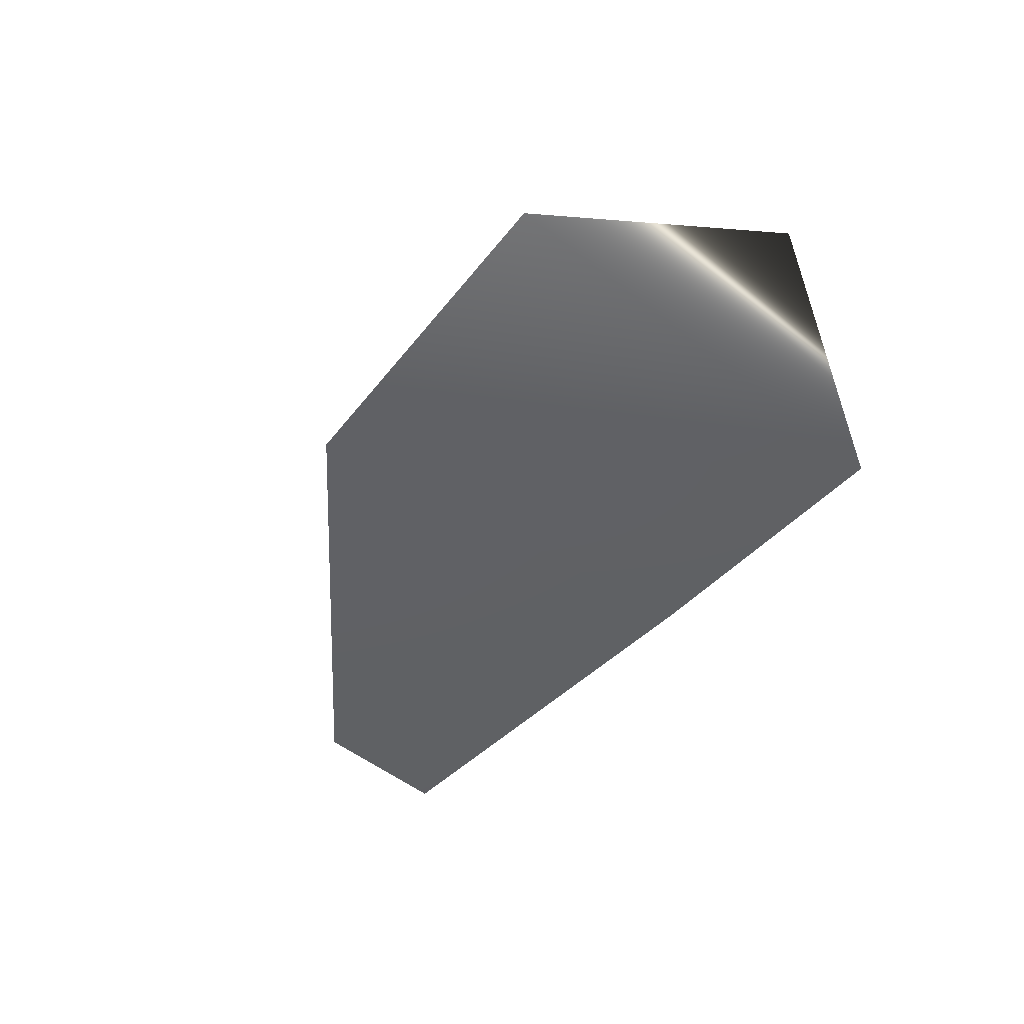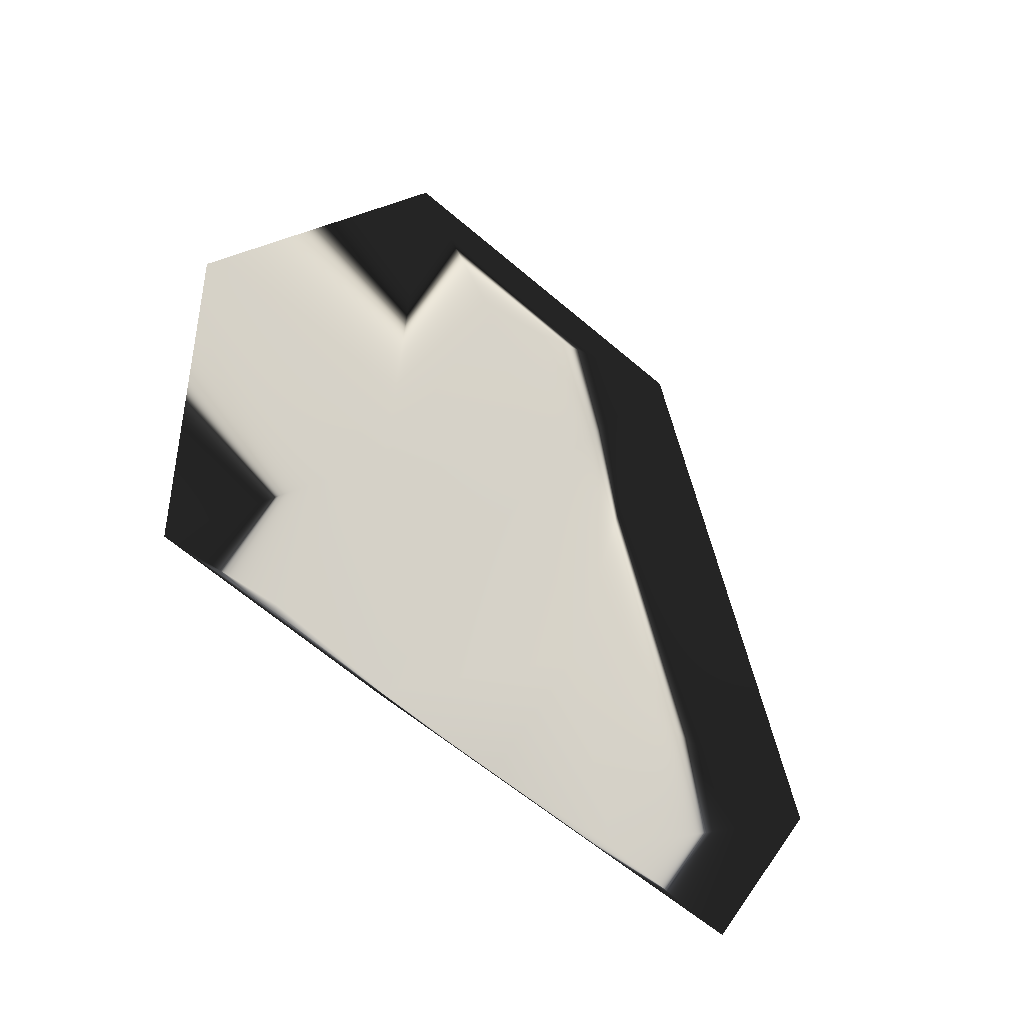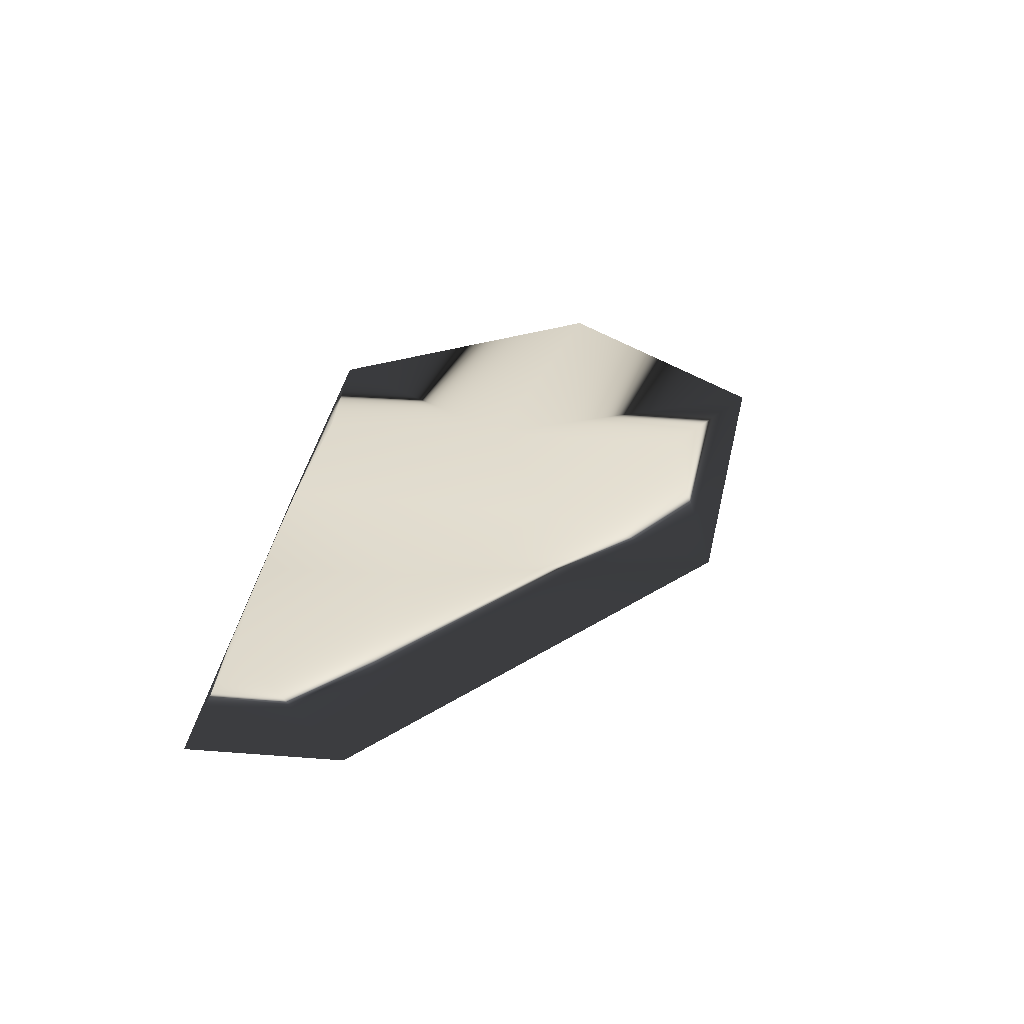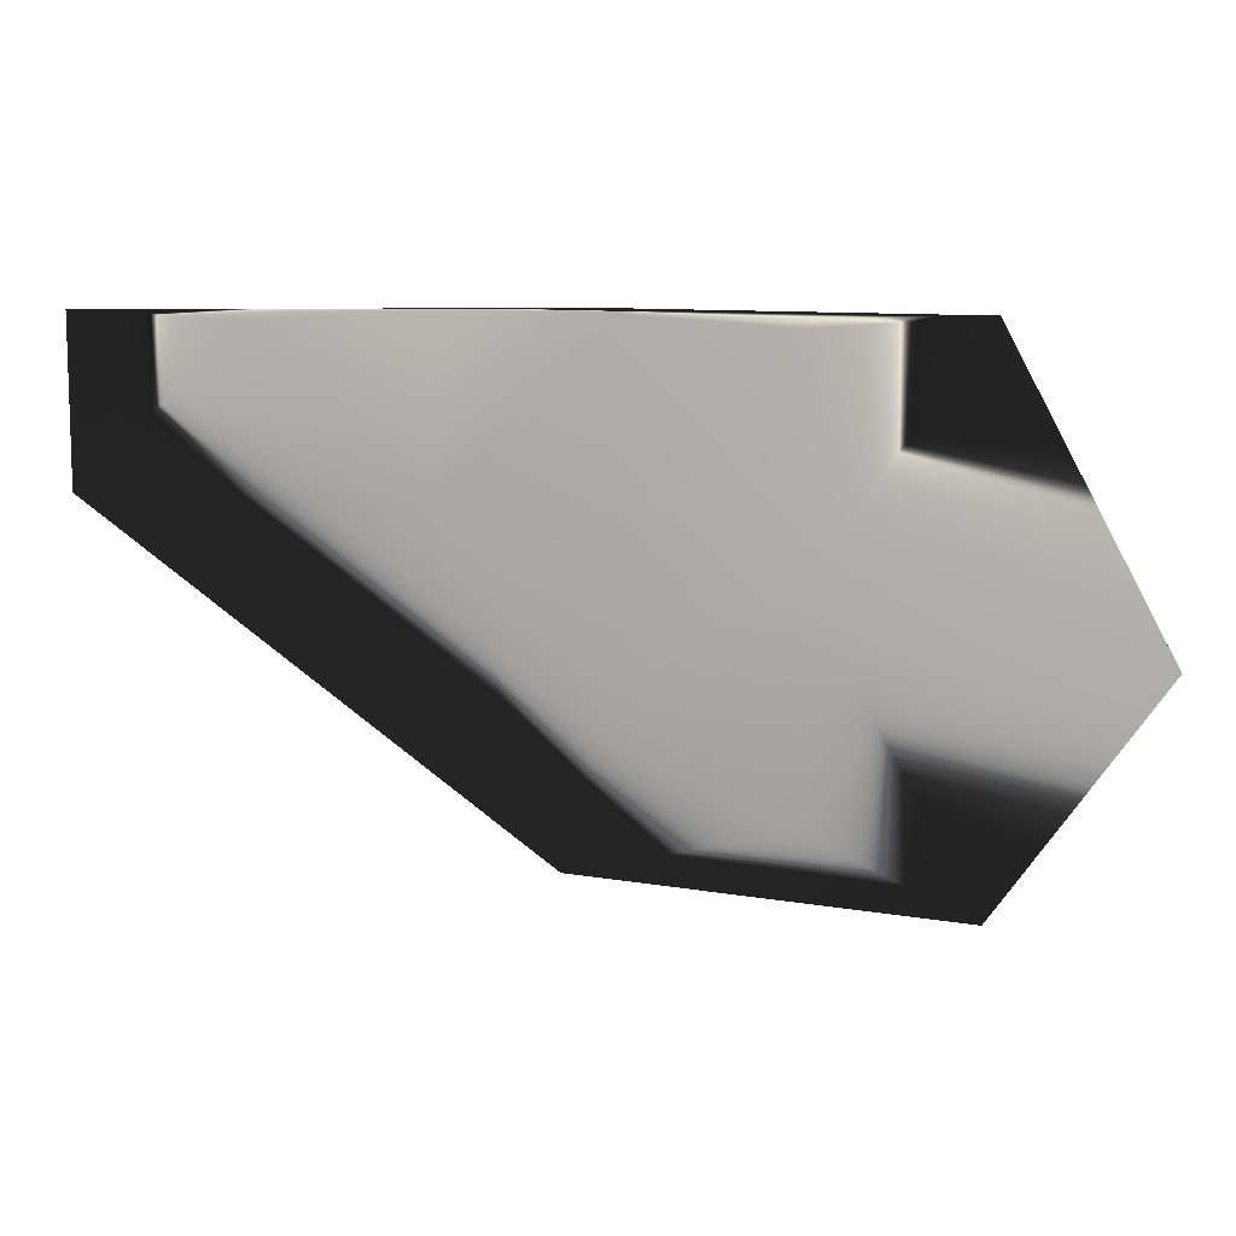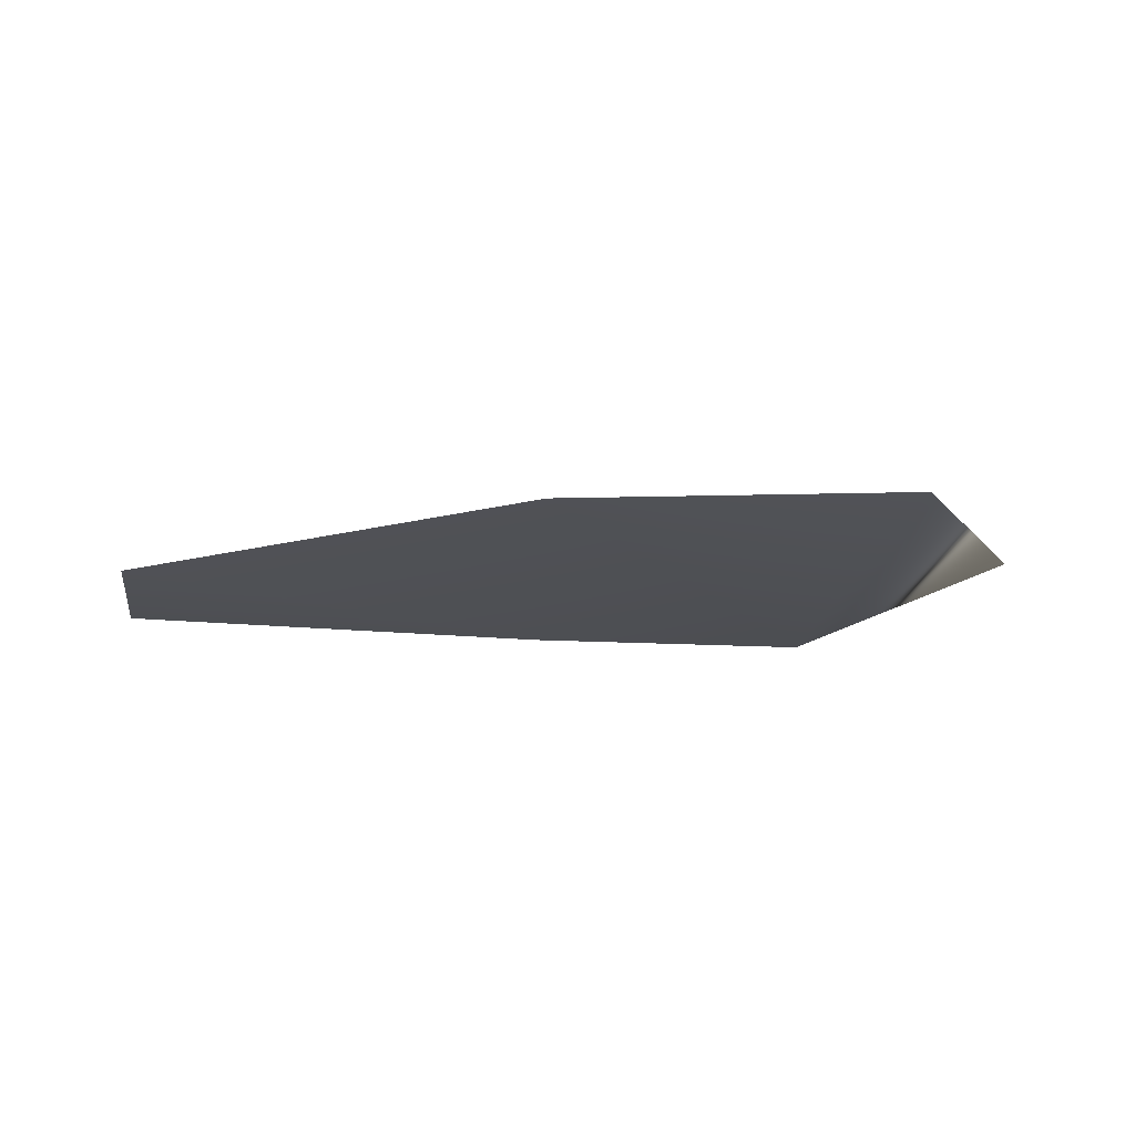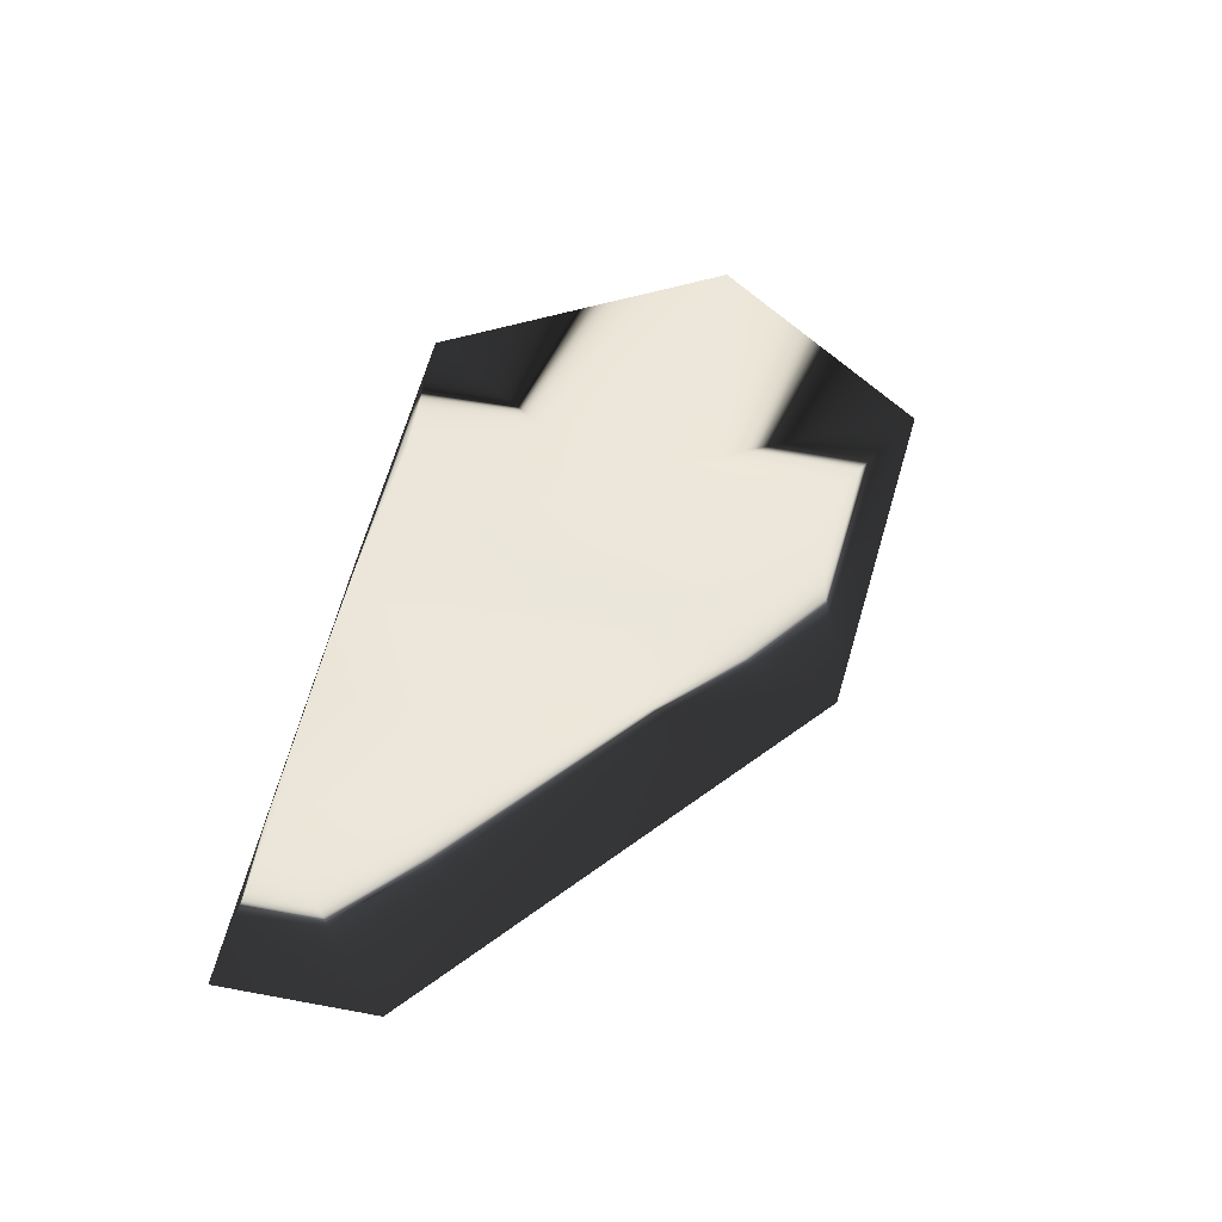
<metadata>
{"format":"obj","ext":"obj","renderer":"f3d","projection":"perspective","resolution":1024,"background":"white","views":[{"elev":-48.2,"azim":-131.6,"up":"+Y"},{"elev":79.0,"azim":35.3,"up":"+Y"},{"elev":32.6,"azim":97.4,"up":"+Y"},{"elev":11.4,"azim":-173.6,"up":"+Z"},{"elev":-19.6,"azim":172.0,"up":"+Y"},{"elev":53.0,"azim":101.7,"up":"+Y"}]}
</metadata>
<code>
v 1.967 0.3297 2.46
v 0.6333 0.3195 1.576
v 0.3667 0.3462 1.965
v 1.7 0.3393 2.447
v 1.256 0.2938 1.627
v 1.433 0.3339 2.195
v 1.167 0.3212 1.934
v 1.167 0.3302 2.459
v 1.167 0.3225 2.467
v 1.433 0.3276 2.462
v 0.6333 0.3282 2.462
v 1.967 0.3346 2.194
v 0.9 0.3334 2.455
v 0.9 0.3414 2.443
v 0.9 0.3456 2.083
v 0.9 0.3447 1.716
f 2 11 3
f 2 5 11
f 5 9 11
f 5 12 9
f 12 1 9
f 1 10 9
f 1 4 10
f 9 13 11
f 2 16 5
f 5 6 12
f 5 7 6
f 13 14 11
f 9 8 13
f 3 15 2
f 12 4 1
f 12 6 4
f 15 11 14
f 10 4 6
f 7 15 8
f 8 14 13
f 8 6 7
f 15 14 8
f 11 15 3
f 8 9 10
f 7 16 15
f 2 15 16
f 8 10 6
f 5 16 7

</code>
